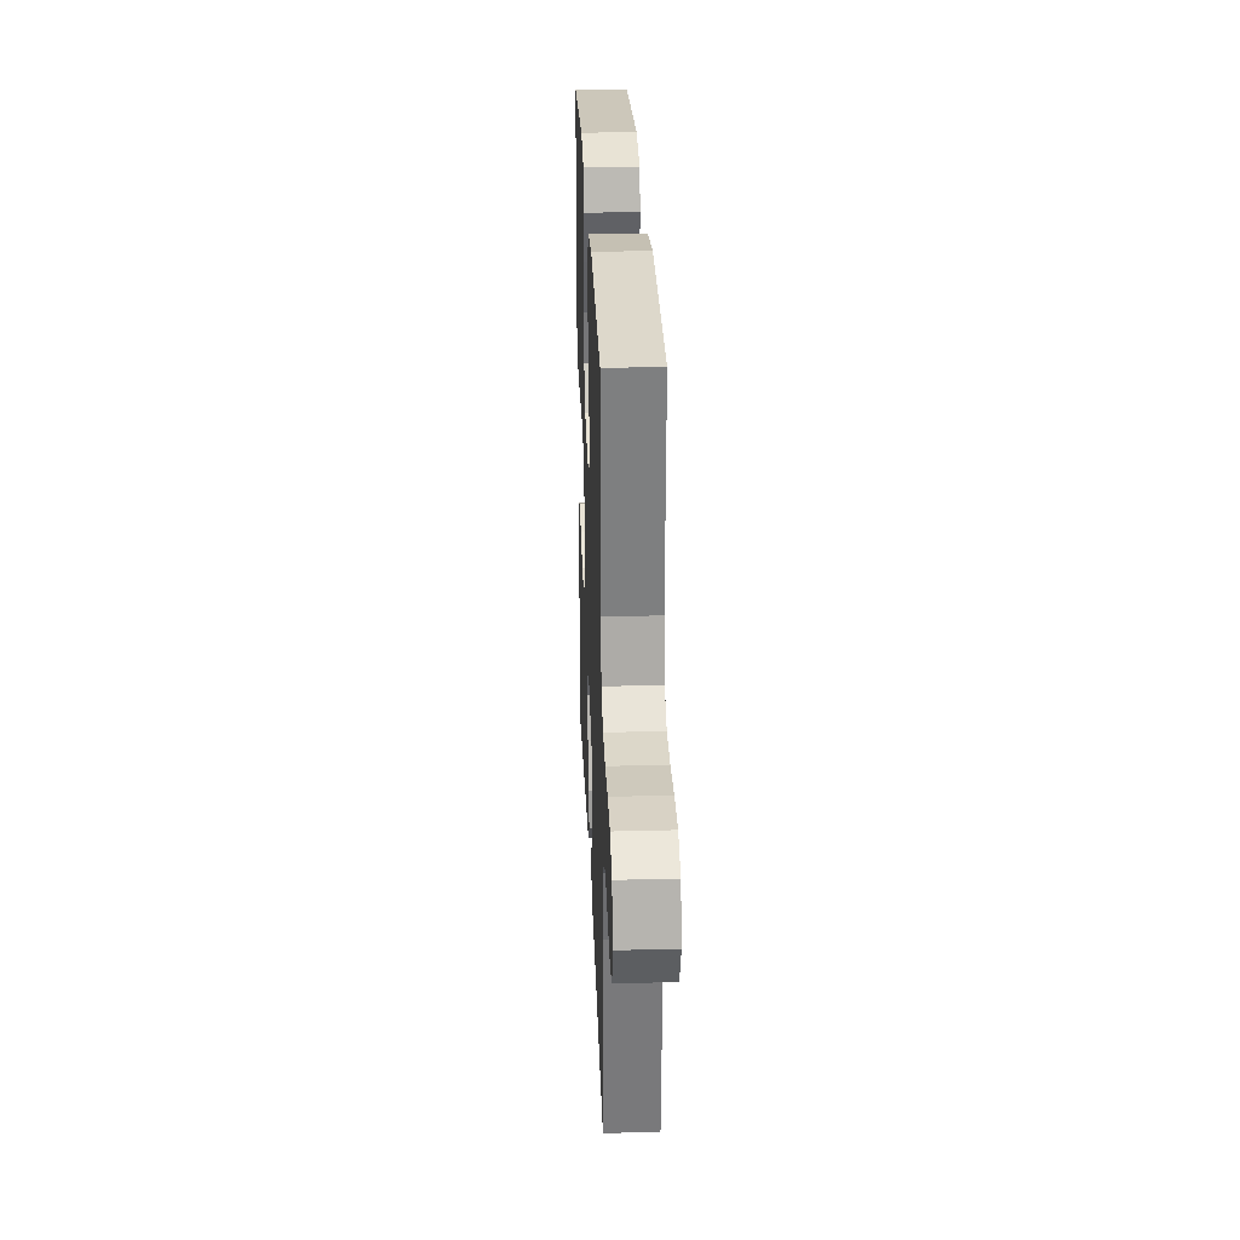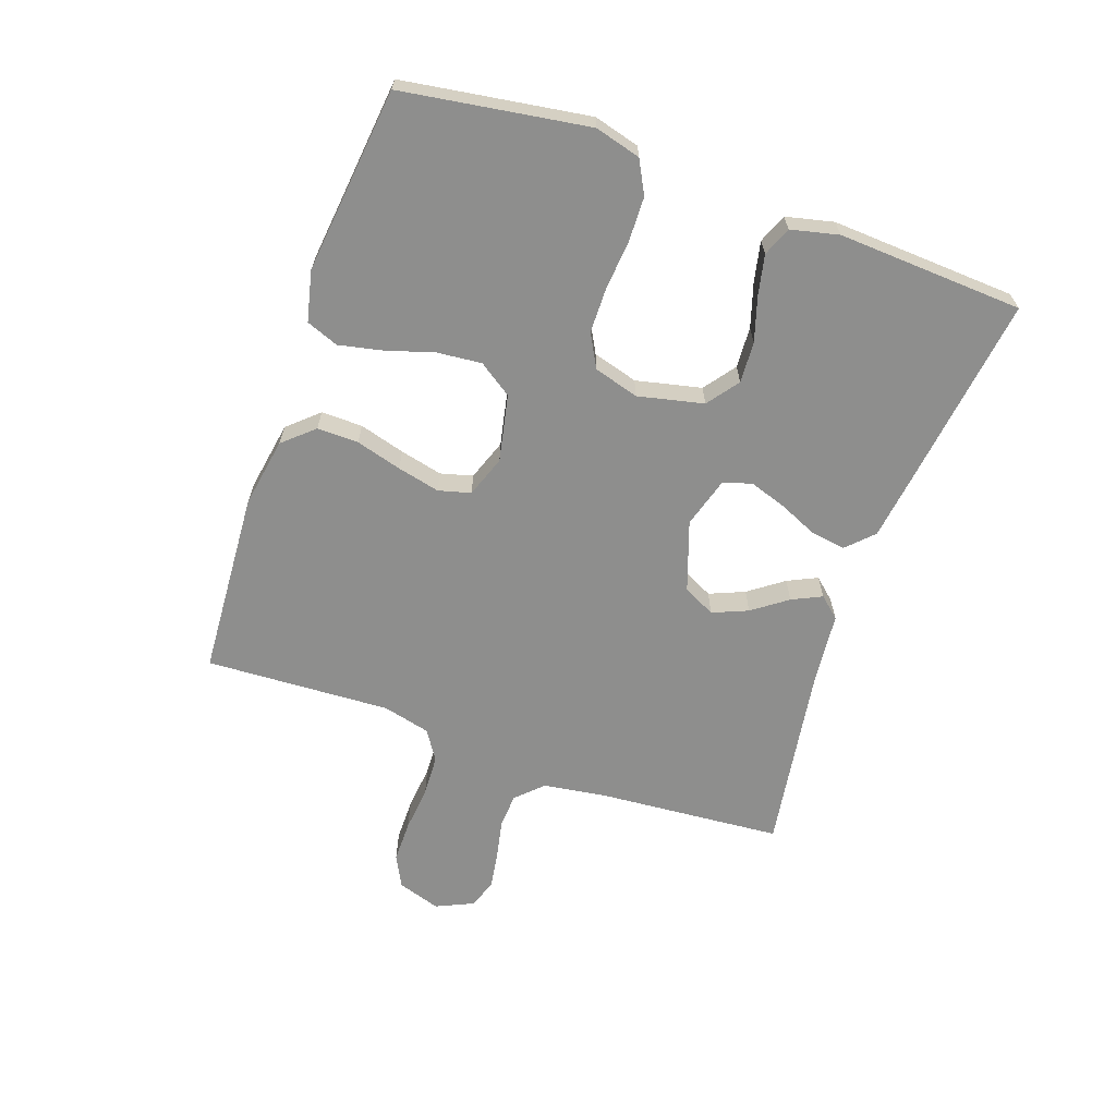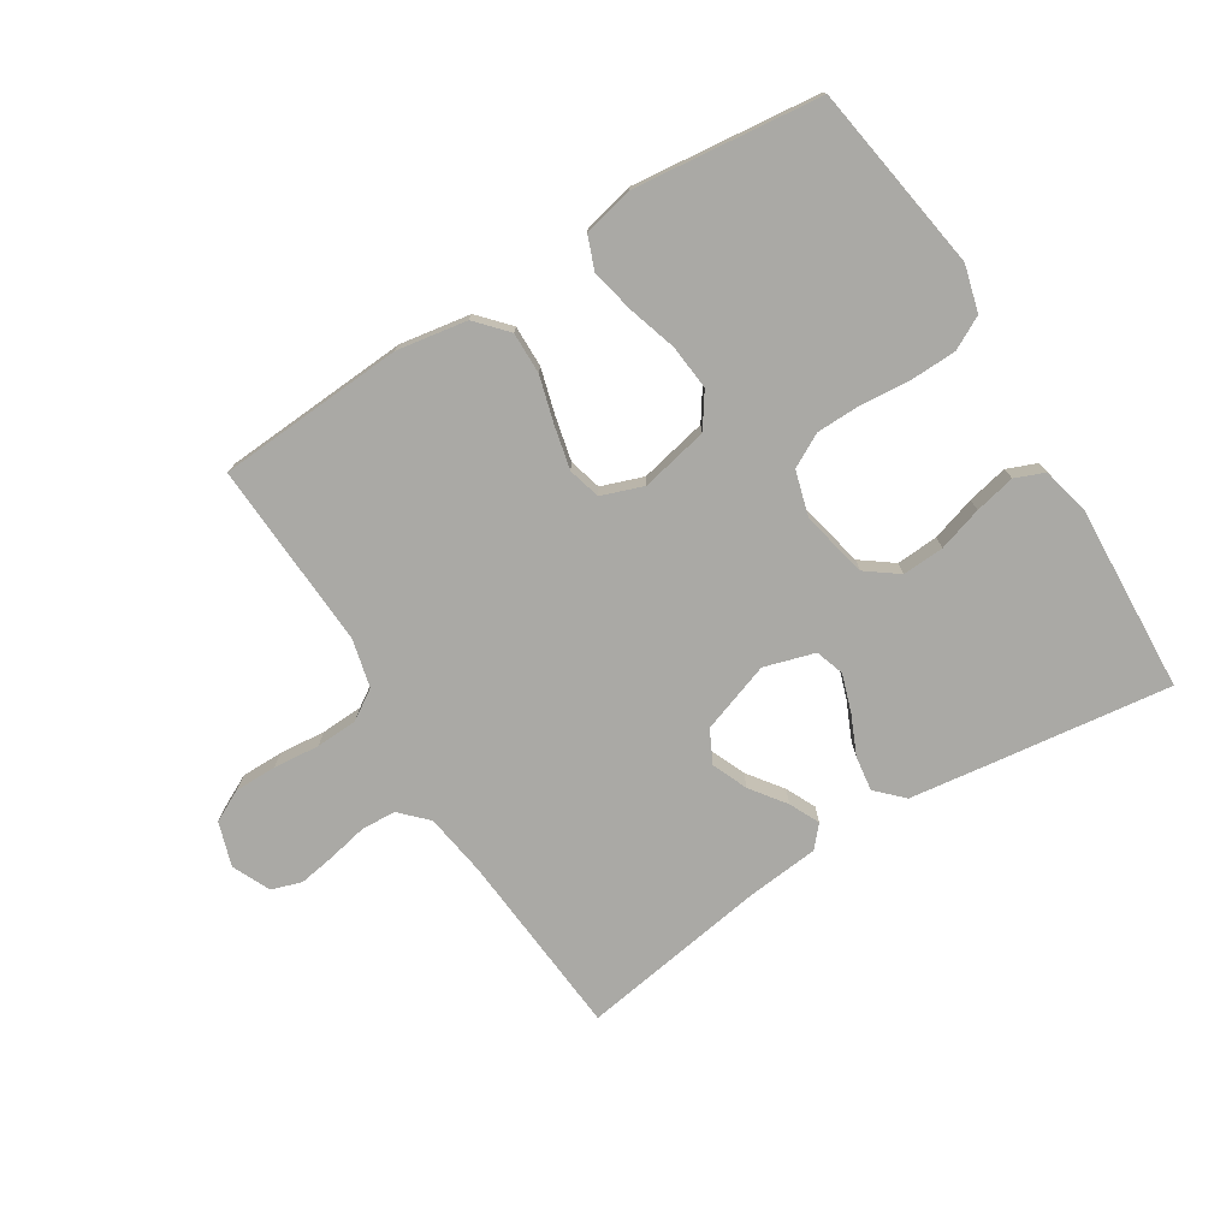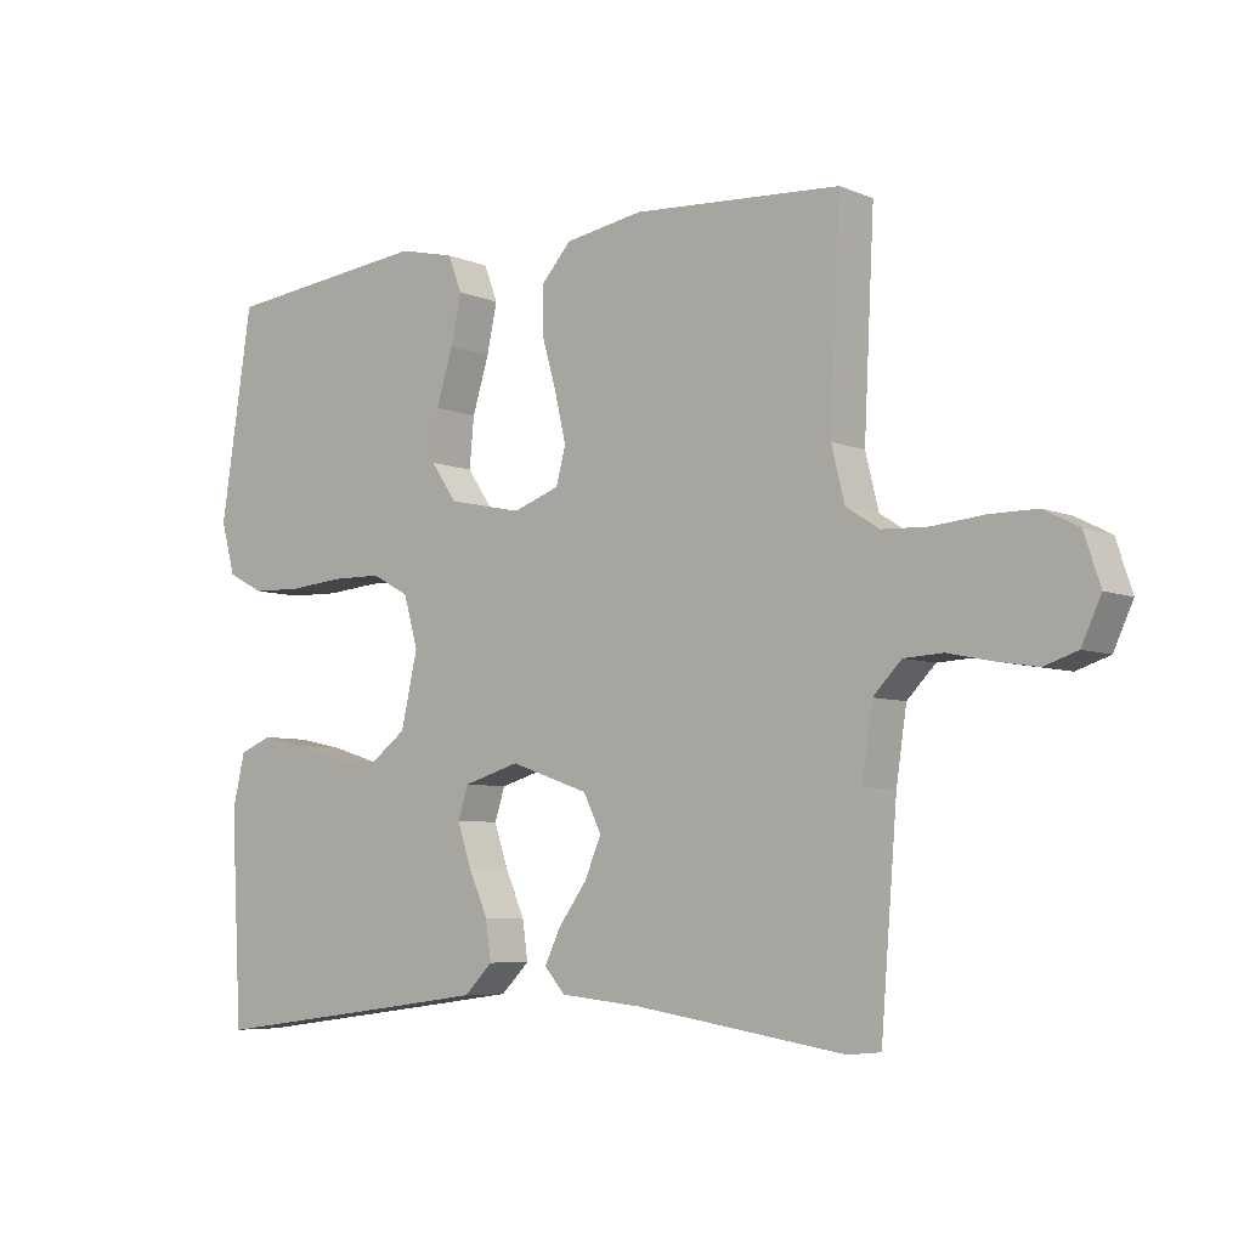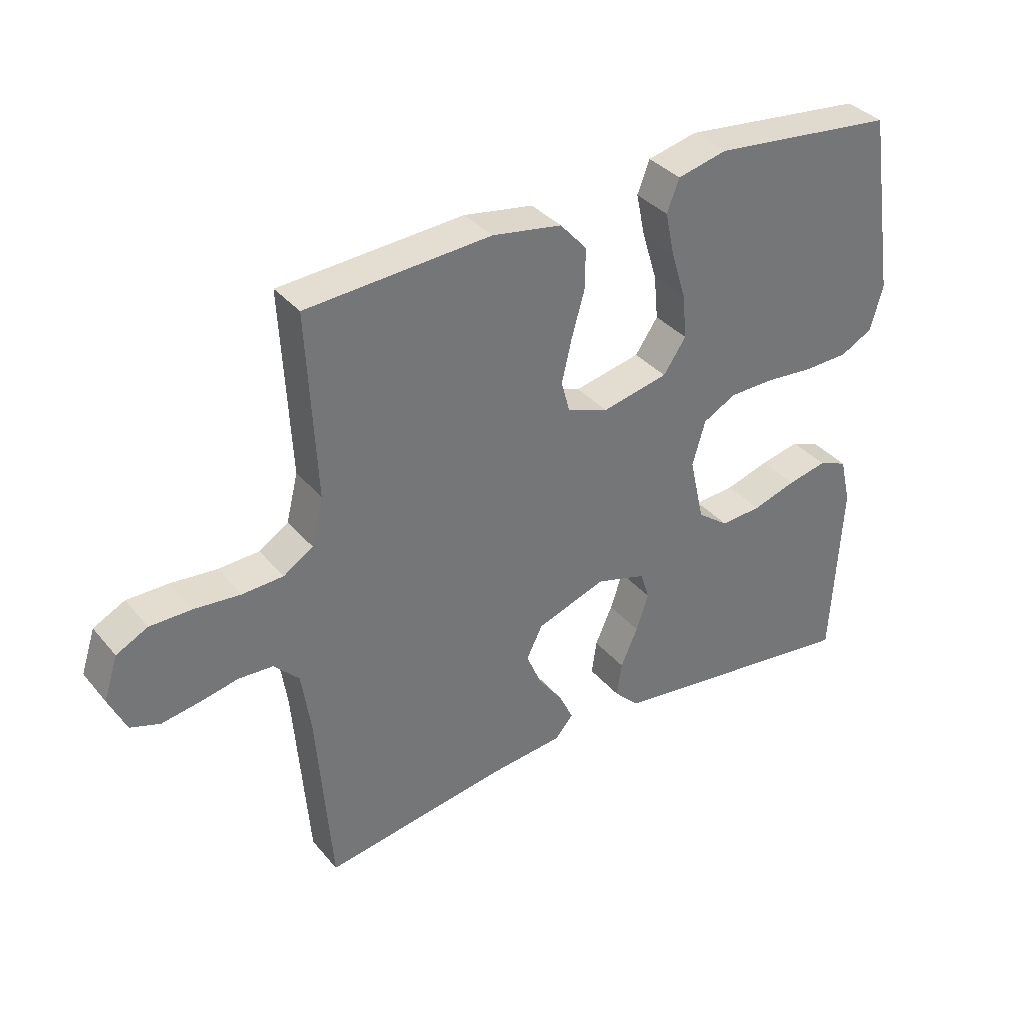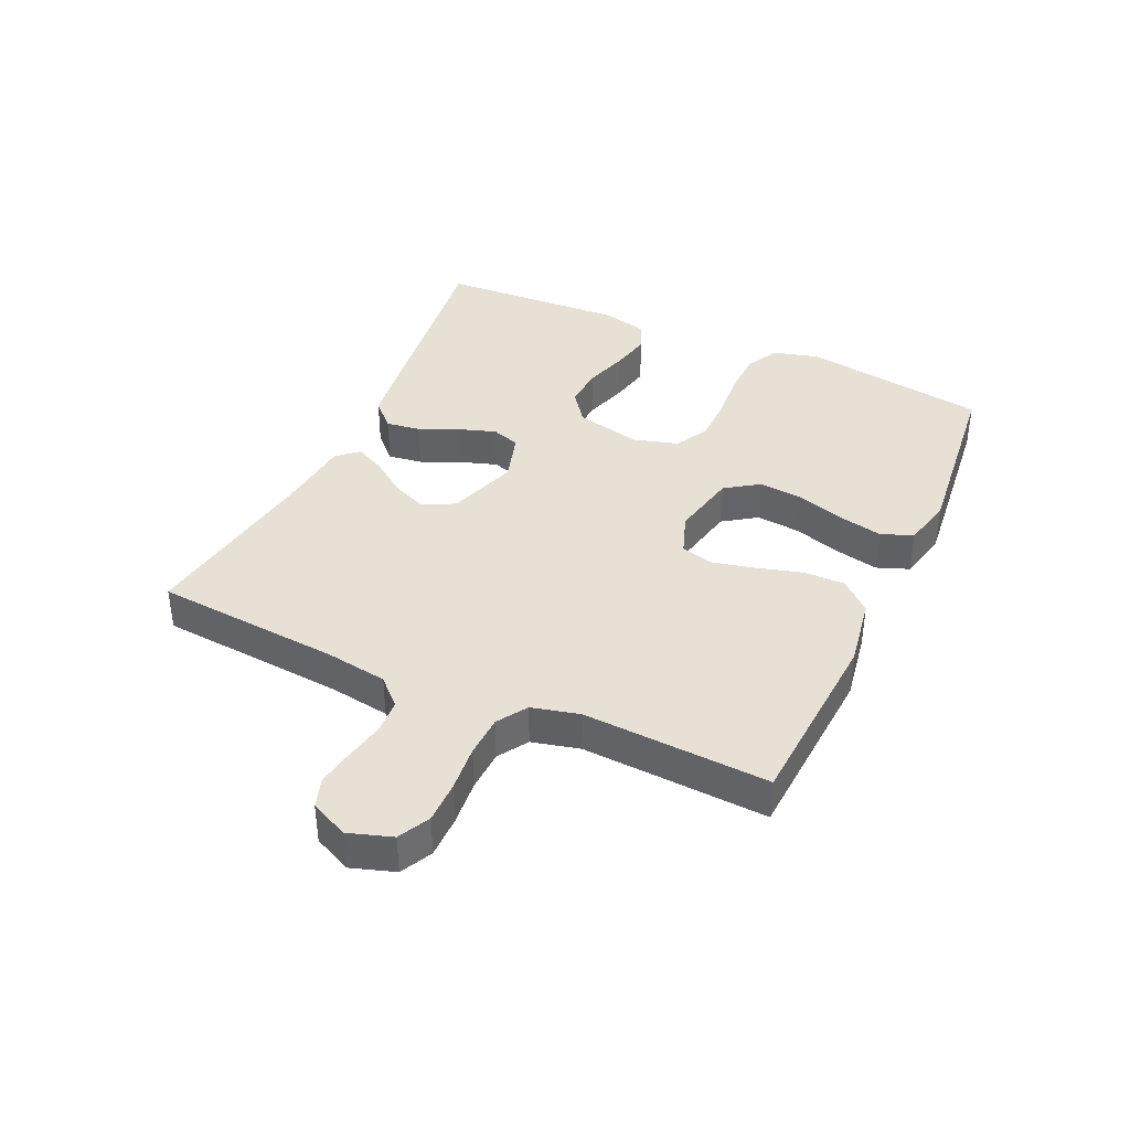
<metadata>
{"format":"obj","ext":"obj","renderer":"f3d","projection":"perspective","resolution":1024,"background":"white","views":[{"elev":27.7,"azim":-92.3,"up":"+Z"},{"elev":-64.8,"azim":70.6,"up":"+Y"},{"elev":-75.3,"azim":32.0,"up":"+Y"},{"elev":-6.1,"azim":-140.7,"up":"+Z"},{"elev":35.6,"azim":-34.3,"up":"+Z"},{"elev":39.2,"azim":-65.4,"up":"+Y"}]}
</metadata>
<code>
v -0.5 0.07 0.5
v -0.2 0.07 0.519
v -0.087 0.07 0.5
v -0.043 0.07 0.451
v -0.044 0.07 0.384
v -0.065 0.07 0.31
v -0.081 0.07 0.241
v -0.067 0.07 0.189
v 0 0.07 0.165
v 0.108 0.07 0.188
v 0.145 0.07 0.242
v 0.138 0.07 0.314
v 0.114 0.07 0.392
v 0.099 0.07 0.462
v 0.119 0.07 0.514
v 0.2 0.07 0.533
v 0.5 0.07 0.5
v 0.546 0.07 0.2
v 0.526 0.07 0.126
v 0.473 0.07 0.098
v 0.4 0.07 0.096
v 0.321 0.07 0.103
v 0.248 0.07 0.102
v 0.194 0.07 0.073
v 0.173 0.07 0
v 0.197 0.07 -0.106
v 0.248 0.07 -0.144
v 0.315 0.07 -0.14
v 0.386 0.07 -0.118
v 0.451 0.07 -0.104
v 0.498 0.07 -0.123
v 0.516 0.07 -0.2
v 0.5 0.07 -0.5
v 0.2 0.07 -0.461
v 0.081 0.07 -0.445
v 0.04 0.07 -0.404
v 0.048 0.07 -0.348
v 0.076 0.07 -0.285
v 0.096 0.07 -0.225
v 0.081 0.07 -0.179
v 0 0.07 -0.155
v -0.113 0.07 -0.194
v -0.139 0.07 -0.246
v -0.115 0.07 -0.303
v -0.074 0.07 -0.359
v -0.051 0.07 -0.407
v -0.081 0.07 -0.441
v -0.2 0.07 -0.453
v -0.5 0.07 -0.5
v -0.524 0.07 -0.2
v -0.539 0.07 -0.099
v -0.58 0.07 -0.057
v -0.636 0.07 -0.054
v -0.698 0.07 -0.067
v -0.759 0.07 -0.077
v -0.807 0.07 -0.061
v -0.835 0.07 0
v -0.812 0.07 0.07
v -0.761 0.07 0.096
v -0.693 0.07 0.096
v -0.619 0.07 0.089
v -0.552 0.07 0.092
v -0.504 0.07 0.123
v -0.485 0.07 0.2
v -0.5 0 0.5
v -0.2 0 0.519
v -0.087 0 0.5
v -0.043 0 0.451
v -0.044 0 0.384
v -0.065 0 0.31
v -0.081 0 0.241
v -0.067 0 0.189
v 0 0 0.165
v 0.108 0 0.188
v 0.145 0 0.242
v 0.138 0 0.314
v 0.114 0 0.392
v 0.099 0 0.462
v 0.119 0 0.514
v 0.2 0 0.533
v 0.5 0 0.5
v 0.546 0 0.2
v 0.526 0 0.126
v 0.473 0 0.098
v 0.4 0 0.096
v 0.321 0 0.103
v 0.248 0 0.102
v 0.194 0 0.073
v 0.173 0 0
v 0.197 0 -0.106
v 0.248 0 -0.144
v 0.315 0 -0.14
v 0.386 0 -0.118
v 0.451 0 -0.104
v 0.498 0 -0.123
v 0.516 0 -0.2
v 0.5 0 -0.5
v 0.2 0 -0.461
v 0.081 0 -0.445
v 0.04 0 -0.404
v 0.048 0 -0.348
v 0.076 0 -0.285
v 0.096 0 -0.225
v 0.081 0 -0.179
v 0 0 -0.155
v -0.113 0 -0.194
v -0.139 0 -0.246
v -0.115 0 -0.303
v -0.074 0 -0.359
v -0.051 0 -0.407
v -0.081 0 -0.441
v -0.2 0 -0.453
v -0.5 0 -0.5
v -0.524 0 -0.2
v -0.539 0 -0.099
v -0.58 0 -0.057
v -0.636 0 -0.054
v -0.698 0 -0.067
v -0.759 0 -0.077
v -0.807 0 -0.061
v -0.835 0 0
v -0.812 0 0.07
v -0.761 0 0.096
v -0.693 0 0.096
v -0.619 0 0.089
v -0.552 0 0.092
v -0.504 0 0.123
v -0.485 0 0.2
f 58 59 60 61
f 58 61 62
f 57 58 62
f 56 57 62
f 53 54 55 56
f 53 56 62
f 52 53 62 63
f 48 49 50
f 48 50 51
f 47 48 51
f 44 45 46 47
f 43 44 47 51
f 42 43 51 52
f 35 36 37 38
f 35 38 39
f 34 35 39
f 33 34 39 40
f 31 32 33 40
f 28 29 30 31
f 19 20 21 22
f 19 22 23
f 18 19 23
f 17 18 23
f 16 17 23 24
f 12 13 14 15
f 11 12 15 16
f 3 4 5 6
f 3 6 7
f 64 1 2 3
f 63 64 3 7
f 41 42 52 63
f 28 31 40
f 27 28 40
f 26 27 40 41
f 25 26 41 63
f 11 16 24 25
f 10 11 25
f 9 10 25
f 8 9 25 63
f 7 8 63
f 125 124 123 122
f 126 125 122
f 126 122 121
f 126 121 120
f 120 119 118 117
f 126 120 117
f 127 126 117 116
f 114 113 112
f 115 114 112
f 115 112 111
f 111 110 109 108
f 115 111 108 107
f 116 115 107 106
f 102 101 100 99
f 103 102 99
f 103 99 98
f 104 103 98 97
f 104 97 96 95
f 95 94 93 92
f 86 85 84 83
f 87 86 83
f 87 83 82
f 87 82 81
f 88 87 81 80
f 79 78 77 76
f 80 79 76 75
f 70 69 68 67
f 71 70 67
f 67 66 65 128
f 71 67 128 127
f 127 116 106 105
f 104 95 92
f 104 92 91
f 105 104 91 90
f 127 105 90 89
f 89 88 80 75
f 89 75 74
f 89 74 73
f 127 89 73 72
f 127 72 71
f 1 65 66 2
f 2 66 67 3
f 3 67 68 4
f 4 68 69 5
f 5 69 70 6
f 6 70 71 7
f 7 71 72 8
f 8 72 73 9
f 9 73 74 10
f 10 74 75 11
f 11 75 76 12
f 12 76 77 13
f 13 77 78 14
f 14 78 79 15
f 15 79 80 16
f 16 80 81 17
f 17 81 82 18
f 18 82 83 19
f 19 83 84 20
f 20 84 85 21
f 21 85 86 22
f 22 86 87 23
f 23 87 88 24
f 24 88 89 25
f 25 89 90 26
f 26 90 91 27
f 27 91 92 28
f 28 92 93 29
f 29 93 94 30
f 30 94 95 31
f 31 95 96 32
f 32 96 97 33
f 33 97 98 34
f 34 98 99 35
f 35 99 100 36
f 36 100 101 37
f 37 101 102 38
f 38 102 103 39
f 39 103 104 40
f 40 104 105 41
f 41 105 106 42
f 42 106 107 43
f 43 107 108 44
f 44 108 109 45
f 45 109 110 46
f 46 110 111 47
f 47 111 112 48
f 48 112 113 49
f 49 113 114 50
f 50 114 115 51
f 51 115 116 52
f 52 116 117 53
f 53 117 118 54
f 54 118 119 55
f 55 119 120 56
f 56 120 121 57
f 57 121 122 58
f 58 122 123 59
f 59 123 124 60
f 60 124 125 61
f 61 125 126 62
f 62 126 127 63
f 63 127 128 64
f 64 128 65 1

</code>
